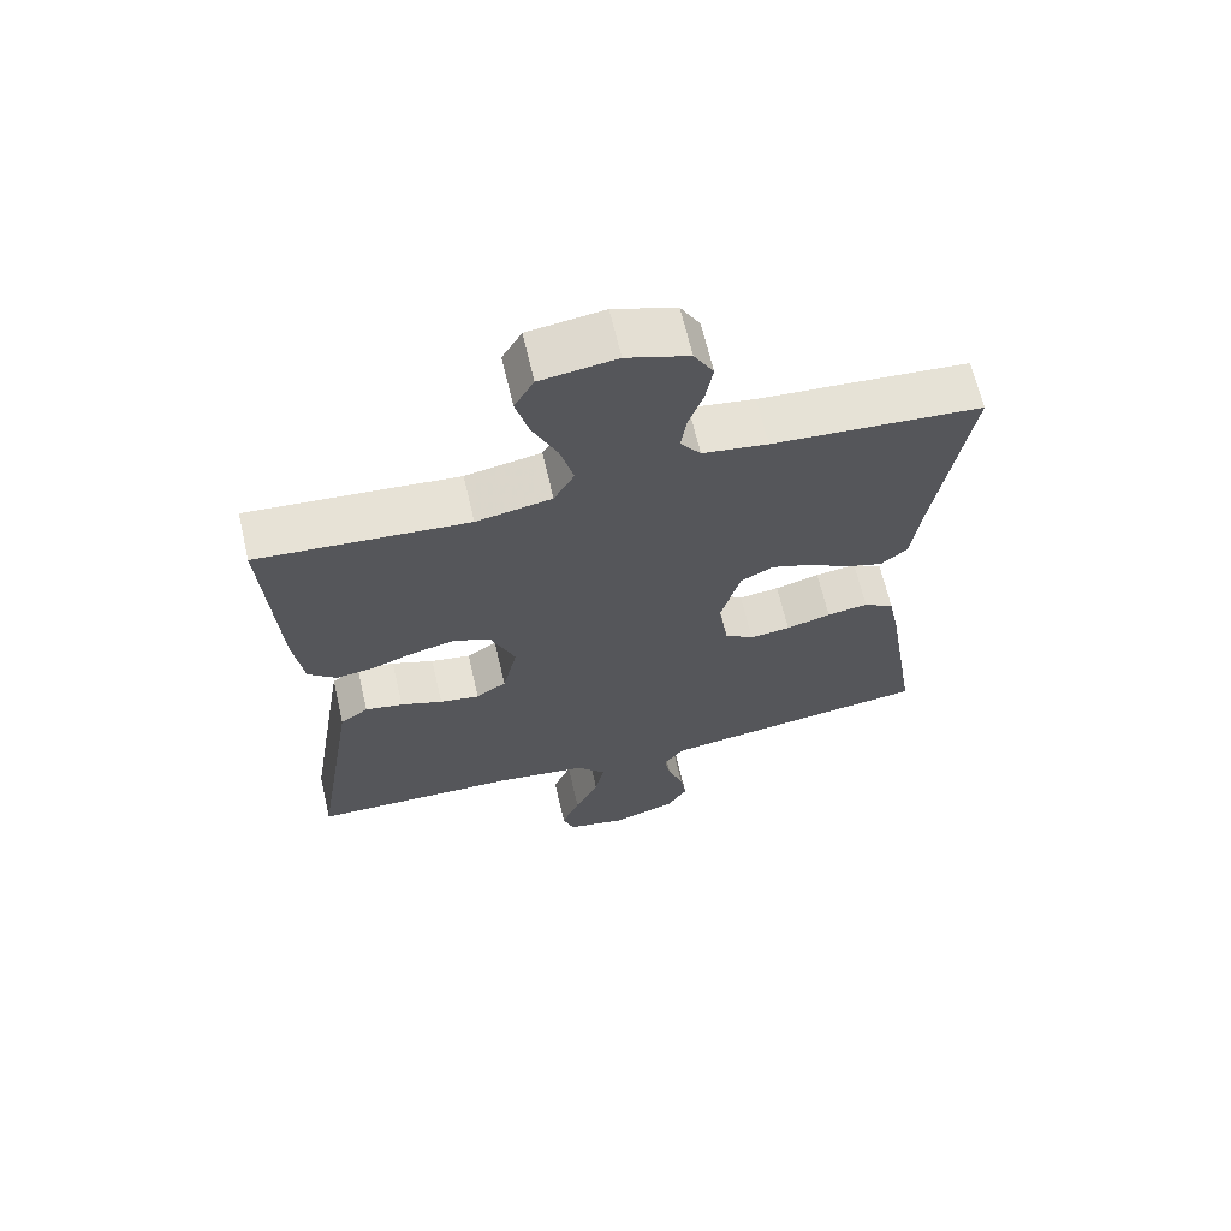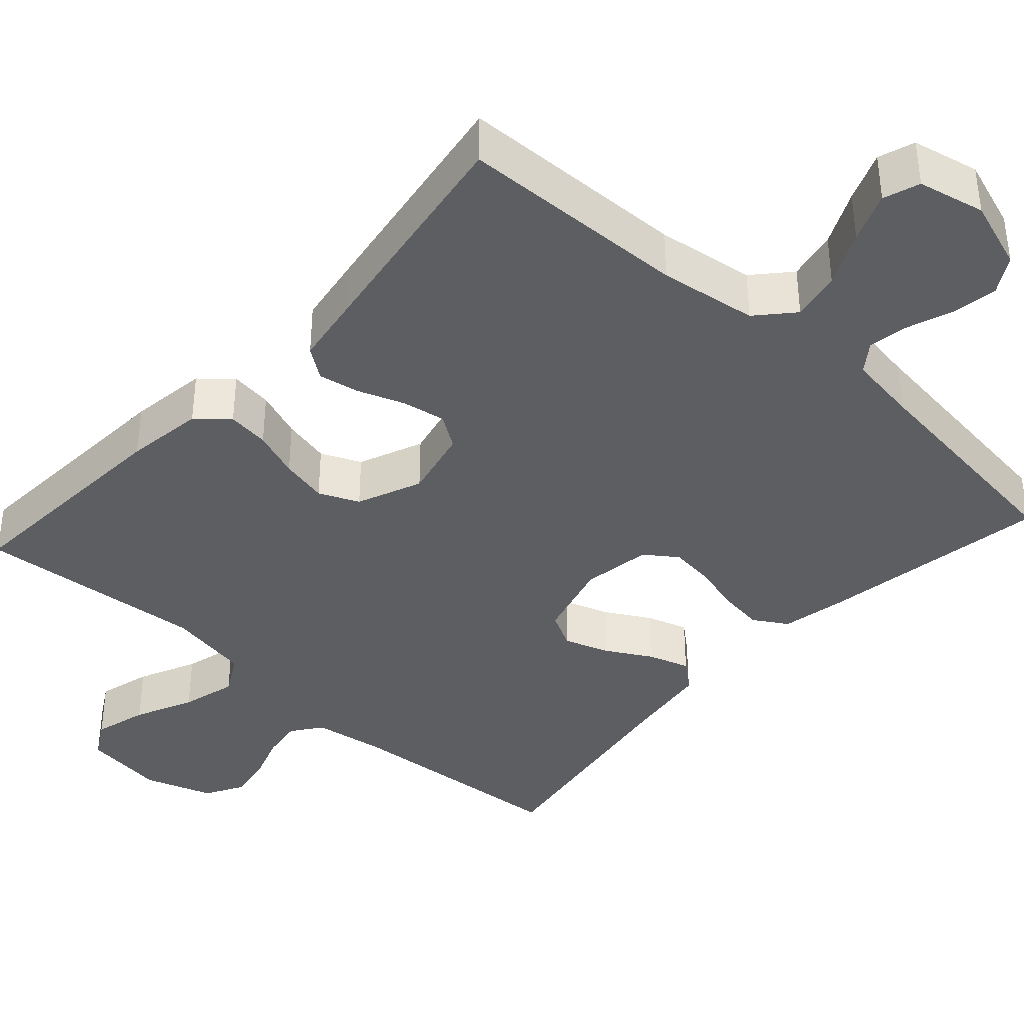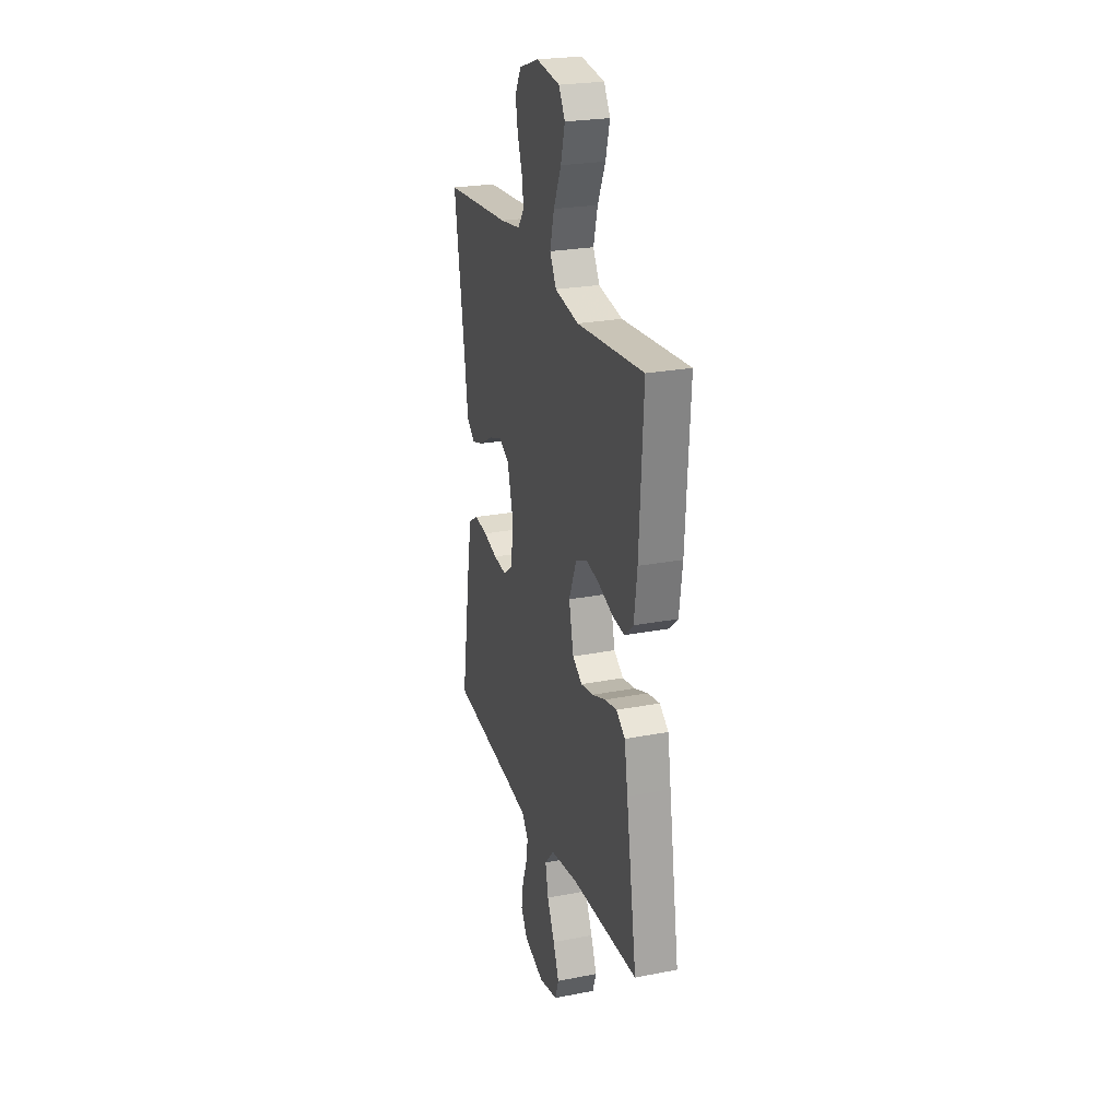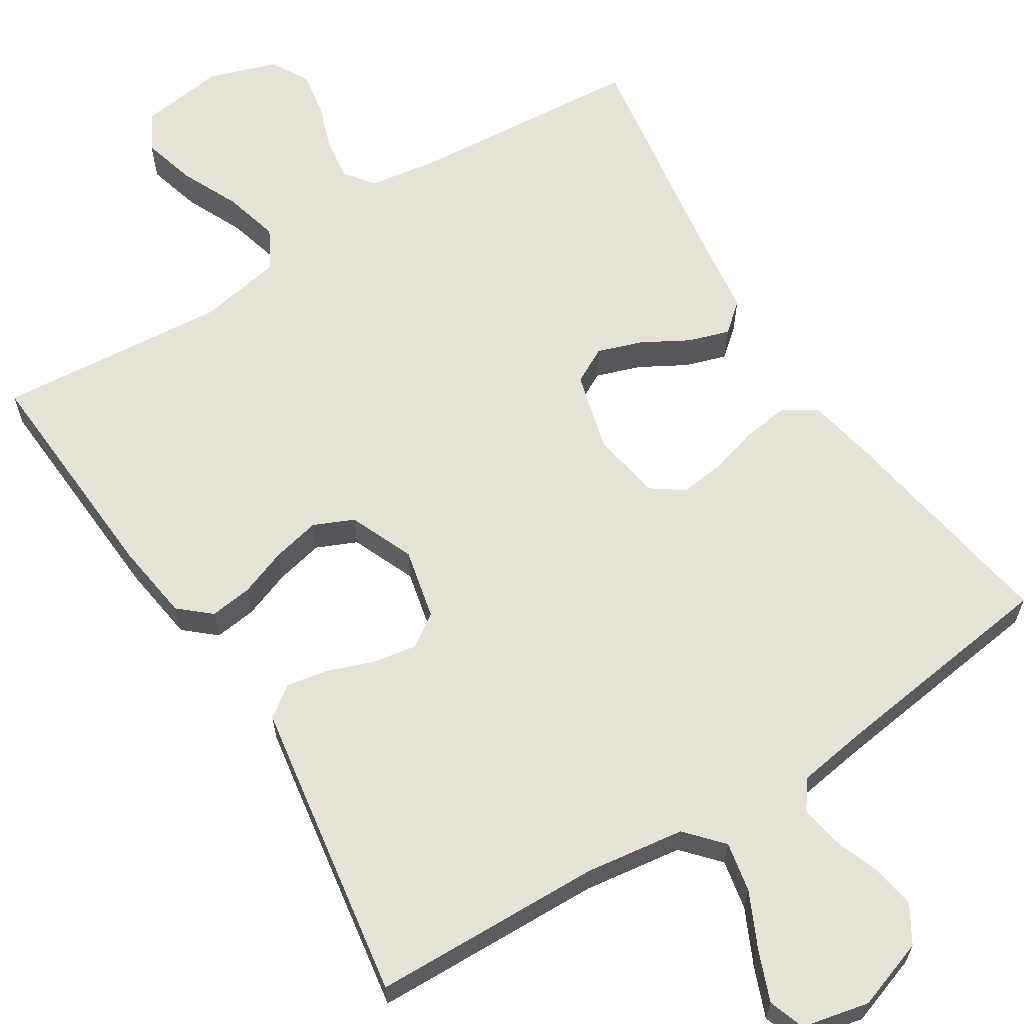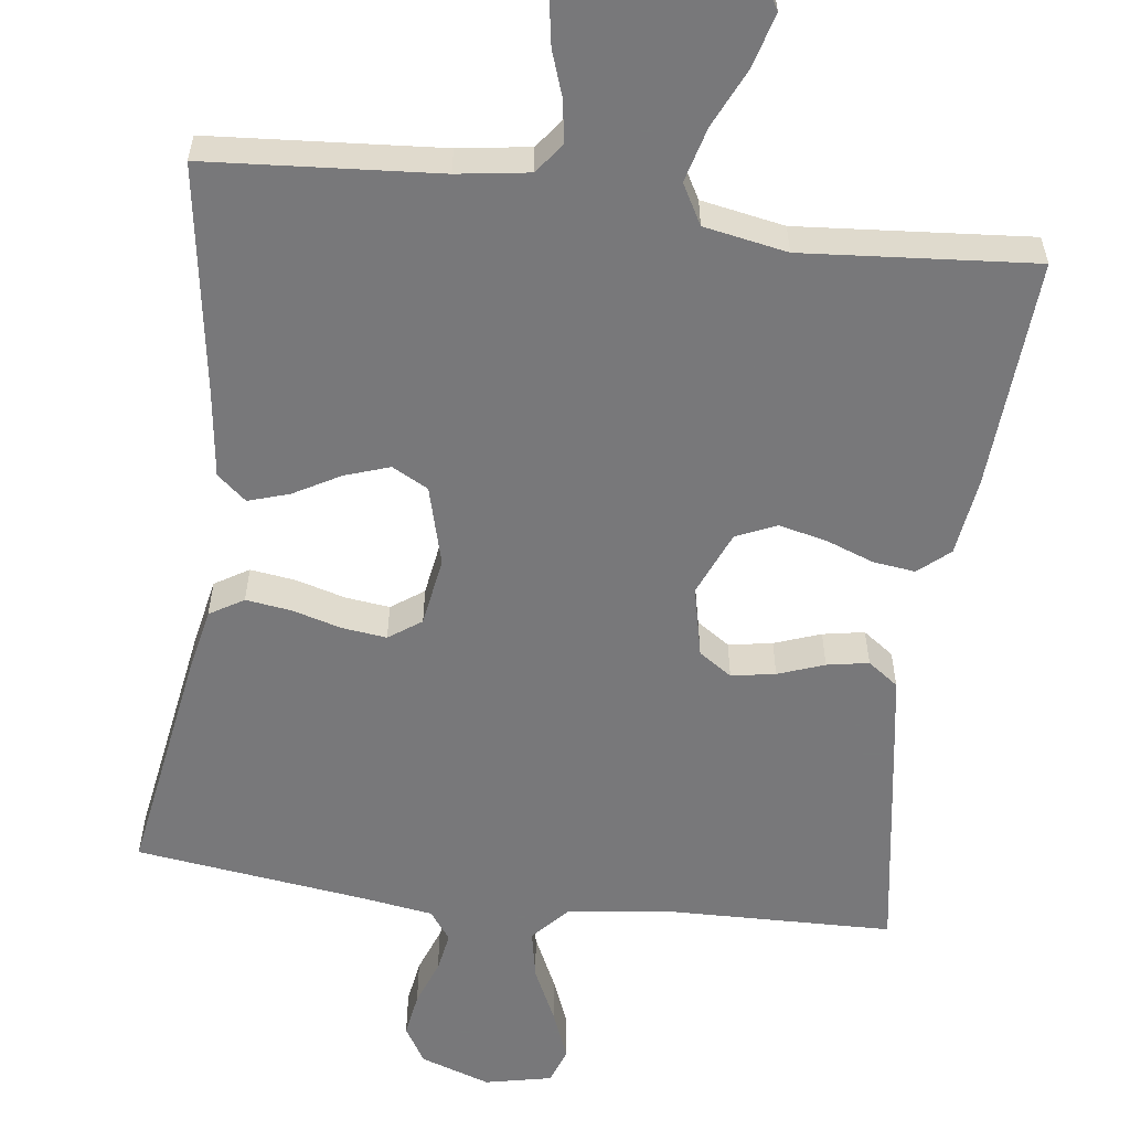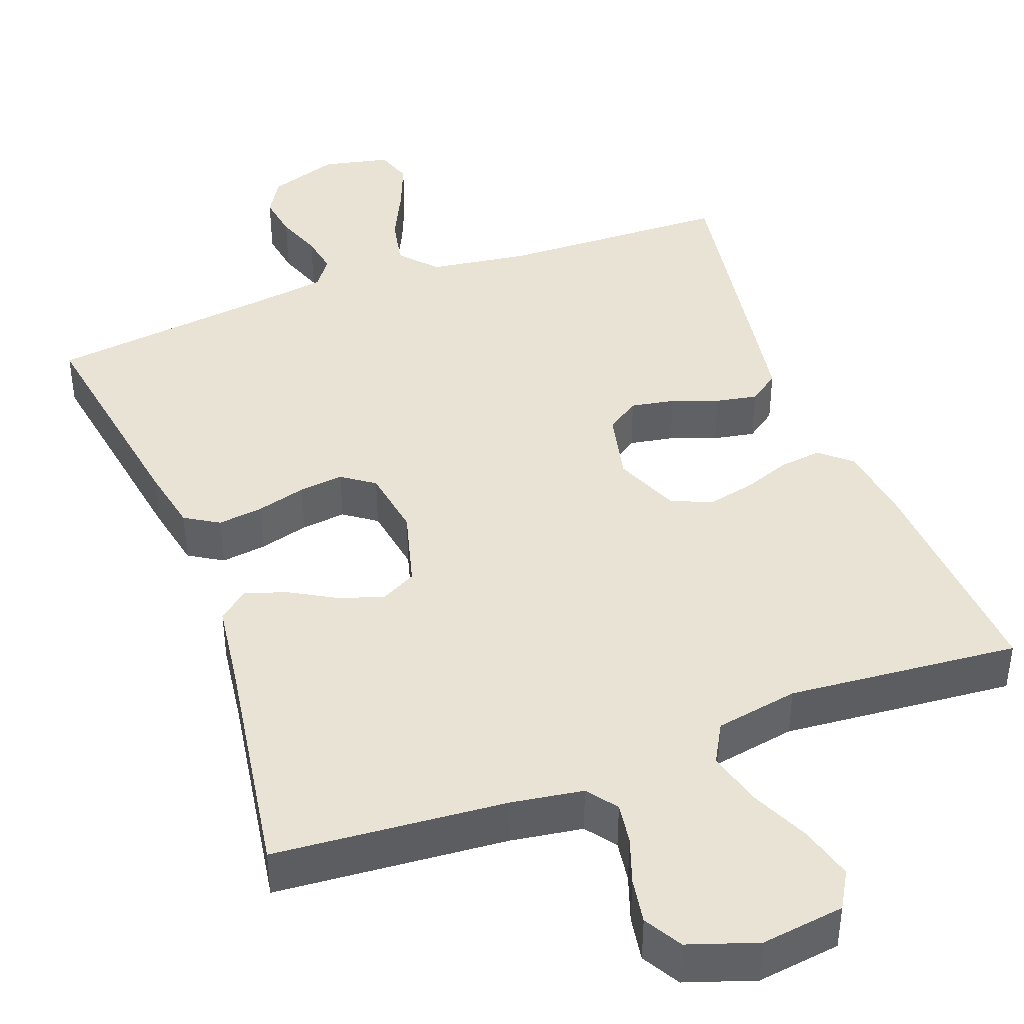
<metadata>
{"format":"obj","ext":"obj","renderer":"f3d","projection":"perspective","resolution":1024,"background":"white","views":[{"elev":65.9,"azim":166.9,"up":"+Z"},{"elev":-38.8,"azim":137.8,"up":"+Y"},{"elev":24.7,"azim":72.4,"up":"+Z"},{"elev":63.3,"azim":147.7,"up":"+Y"},{"elev":-57.6,"azim":-7.5,"up":"+Y"},{"elev":42.1,"azim":-20.4,"up":"+Y"}]}
</metadata>
<code>
v -0.5 0.07 0.5
v -0.2 0.07 0.523
v -0.107 0.07 0.537
v -0.078 0.07 0.576
v -0.086 0.07 0.63
v -0.107 0.07 0.69
v -0.117 0.07 0.749
v -0.089 0.07 0.798
v 0 0.07 0.828
v 0.108 0.07 0.813
v 0.136 0.07 0.765
v 0.117 0.07 0.695
v 0.082 0.07 0.619
v 0.063 0.07 0.547
v 0.092 0.07 0.495
v 0.2 0.07 0.475
v 0.5 0.07 0.5
v 0.482 0.07 0.2
v 0.468 0.07 0.098
v 0.428 0.07 0.063
v 0.373 0.07 0.07
v 0.311 0.07 0.093
v 0.249 0.07 0.107
v 0.197 0.07 0.084
v 0.162 0.07 0
v 0.183 0.07 -0.092
v 0.226 0.07 -0.121
v 0.283 0.07 -0.111
v 0.343 0.07 -0.089
v 0.397 0.07 -0.079
v 0.437 0.07 -0.108
v 0.452 0.07 -0.2
v 0.5 0.07 -0.5
v 0.2 0.07 -0.508
v 0.072 0.07 -0.526
v 0.03 0.07 -0.573
v 0.043 0.07 -0.638
v 0.077 0.07 -0.709
v 0.103 0.07 -0.774
v 0.087 0.07 -0.821
v 0 0.07 -0.84
v -0.091 0.07 -0.809
v -0.12 0.07 -0.761
v -0.111 0.07 -0.703
v -0.089 0.07 -0.643
v -0.08 0.07 -0.591
v -0.108 0.07 -0.553
v -0.2 0.07 -0.539
v -0.5 0.07 -0.5
v -0.452 0.07 -0.2
v -0.435 0.07 -0.114
v -0.391 0.07 -0.087
v -0.332 0.07 -0.095
v -0.268 0.07 -0.113
v -0.21 0.07 -0.12
v -0.168 0.07 -0.09
v -0.154 0.07 0
v -0.182 0.07 0.103
v -0.229 0.07 0.128
v -0.287 0.07 0.108
v -0.347 0.07 0.074
v -0.4 0.07 0.057
v -0.438 0.07 0.089
v -0.453 0.07 0.2
v -0.5 0 0.5
v -0.2 0 0.523
v -0.107 0 0.537
v -0.078 0 0.576
v -0.086 0 0.63
v -0.107 0 0.69
v -0.117 0 0.749
v -0.089 0 0.798
v 0 0 0.828
v 0.108 0 0.813
v 0.136 0 0.765
v 0.117 0 0.695
v 0.082 0 0.619
v 0.063 0 0.547
v 0.092 0 0.495
v 0.2 0 0.475
v 0.5 0 0.5
v 0.482 0 0.2
v 0.468 0 0.098
v 0.428 0 0.063
v 0.373 0 0.07
v 0.311 0 0.093
v 0.249 0 0.107
v 0.197 0 0.084
v 0.162 0 0
v 0.183 0 -0.092
v 0.226 0 -0.121
v 0.283 0 -0.111
v 0.343 0 -0.089
v 0.397 0 -0.079
v 0.437 0 -0.108
v 0.452 0 -0.2
v 0.5 0 -0.5
v 0.2 0 -0.508
v 0.072 0 -0.526
v 0.03 0 -0.573
v 0.043 0 -0.638
v 0.077 0 -0.709
v 0.103 0 -0.774
v 0.087 0 -0.821
v 0 0 -0.84
v -0.091 0 -0.809
v -0.12 0 -0.761
v -0.111 0 -0.703
v -0.089 0 -0.643
v -0.08 0 -0.591
v -0.108 0 -0.553
v -0.2 0 -0.539
v -0.5 0 -0.5
v -0.452 0 -0.2
v -0.435 0 -0.114
v -0.391 0 -0.087
v -0.332 0 -0.095
v -0.268 0 -0.113
v -0.21 0 -0.12
v -0.168 0 -0.09
v -0.154 0 0
v -0.182 0 0.103
v -0.229 0 0.128
v -0.287 0 0.108
v -0.347 0 0.074
v -0.4 0 0.057
v -0.438 0 0.089
v -0.453 0 0.2
f 61 62 63 64
f 60 61 64 1
f 59 60 1 2
f 58 59 2 3
f 57 58 3 4
f 51 52 53 54
f 51 54 55
f 48 49 50 51
f 47 48 51 55
f 46 47 55 56
f 42 43 44 45
f 42 45 46
f 41 42 46
f 37 38 39 40
f 37 40 41 46
f 31 32 33 34
f 31 34 35
f 28 29 30 31
f 27 28 31 35
f 26 27 35 36
f 19 20 21 22
f 19 22 23
f 16 17 18 19
f 15 16 19 23
f 14 15 23 24
f 10 11 12 13
f 10 13 14
f 9 10 14
f 8 9 14
f 5 6 7 8
f 4 5 8 14
f 57 4 14 24
f 36 37 46 56
f 25 26 36 56
f 24 25 56 57
f 128 127 126 125
f 65 128 125 124
f 66 65 124 123
f 67 66 123 122
f 68 67 122 121
f 118 117 116 115
f 119 118 115
f 115 114 113 112
f 119 115 112 111
f 120 119 111 110
f 109 108 107 106
f 110 109 106
f 110 106 105
f 104 103 102 101
f 110 105 104 101
f 98 97 96 95
f 99 98 95
f 95 94 93 92
f 99 95 92 91
f 100 99 91 90
f 86 85 84 83
f 87 86 83
f 83 82 81 80
f 87 83 80 79
f 88 87 79 78
f 77 76 75 74
f 78 77 74
f 78 74 73
f 78 73 72
f 72 71 70 69
f 78 72 69 68
f 88 78 68 121
f 120 110 101 100
f 120 100 90 89
f 121 120 89 88
f 1 65 66 2
f 2 66 67 3
f 3 67 68 4
f 4 68 69 5
f 5 69 70 6
f 6 70 71 7
f 7 71 72 8
f 8 72 73 9
f 9 73 74 10
f 10 74 75 11
f 11 75 76 12
f 12 76 77 13
f 13 77 78 14
f 14 78 79 15
f 15 79 80 16
f 16 80 81 17
f 17 81 82 18
f 18 82 83 19
f 19 83 84 20
f 20 84 85 21
f 21 85 86 22
f 22 86 87 23
f 23 87 88 24
f 24 88 89 25
f 25 89 90 26
f 26 90 91 27
f 27 91 92 28
f 28 92 93 29
f 29 93 94 30
f 30 94 95 31
f 31 95 96 32
f 32 96 97 33
f 33 97 98 34
f 34 98 99 35
f 35 99 100 36
f 36 100 101 37
f 37 101 102 38
f 38 102 103 39
f 39 103 104 40
f 40 104 105 41
f 41 105 106 42
f 42 106 107 43
f 43 107 108 44
f 44 108 109 45
f 45 109 110 46
f 46 110 111 47
f 47 111 112 48
f 48 112 113 49
f 49 113 114 50
f 50 114 115 51
f 51 115 116 52
f 52 116 117 53
f 53 117 118 54
f 54 118 119 55
f 55 119 120 56
f 56 120 121 57
f 57 121 122 58
f 58 122 123 59
f 59 123 124 60
f 60 124 125 61
f 61 125 126 62
f 62 126 127 63
f 63 127 128 64
f 64 128 65 1

</code>
